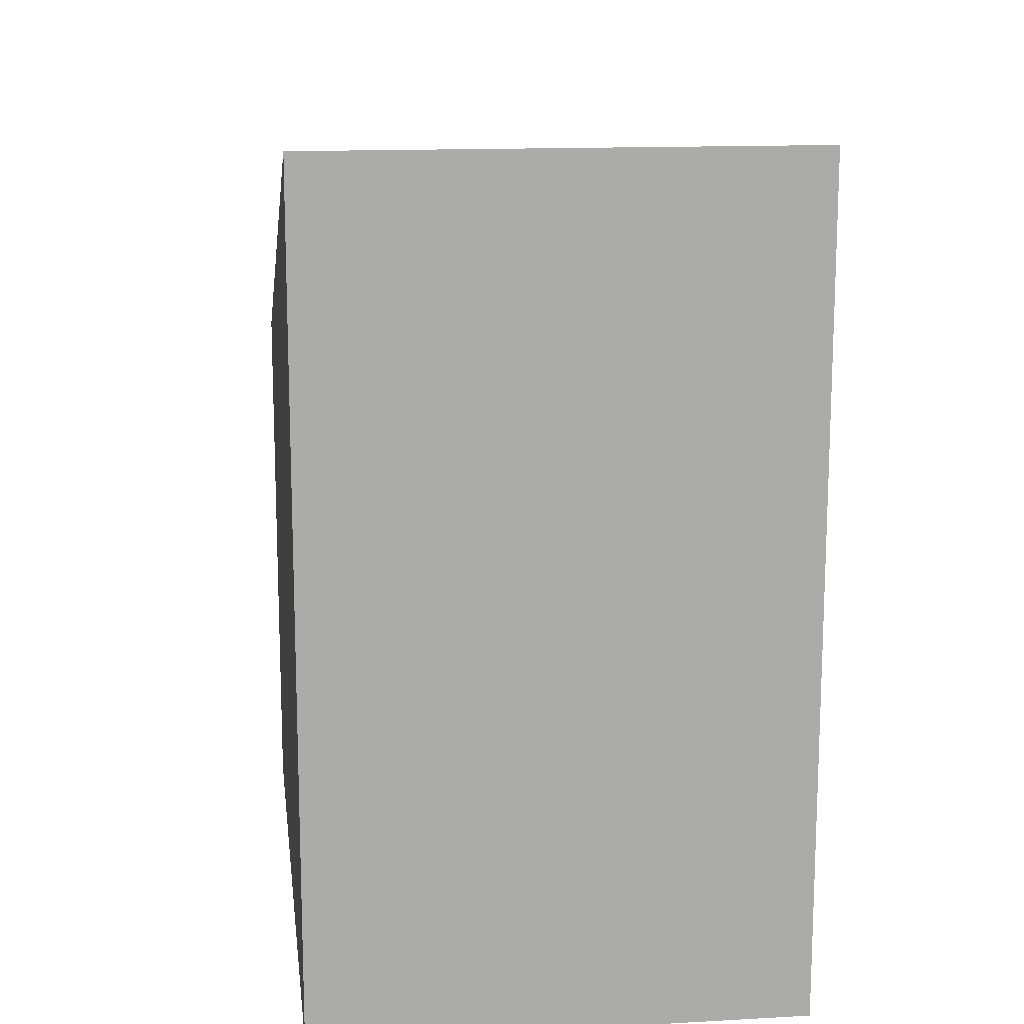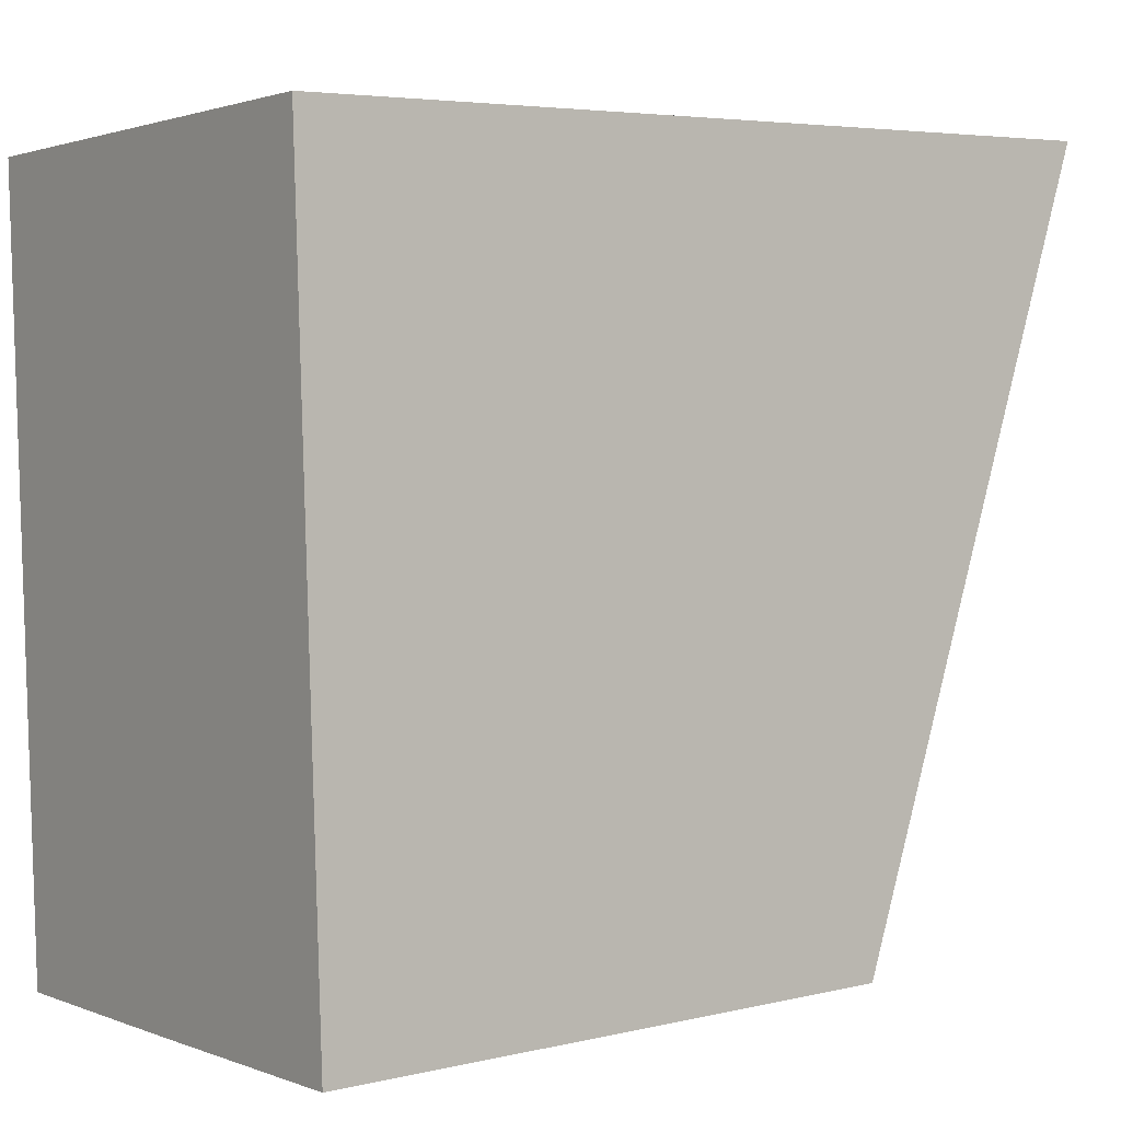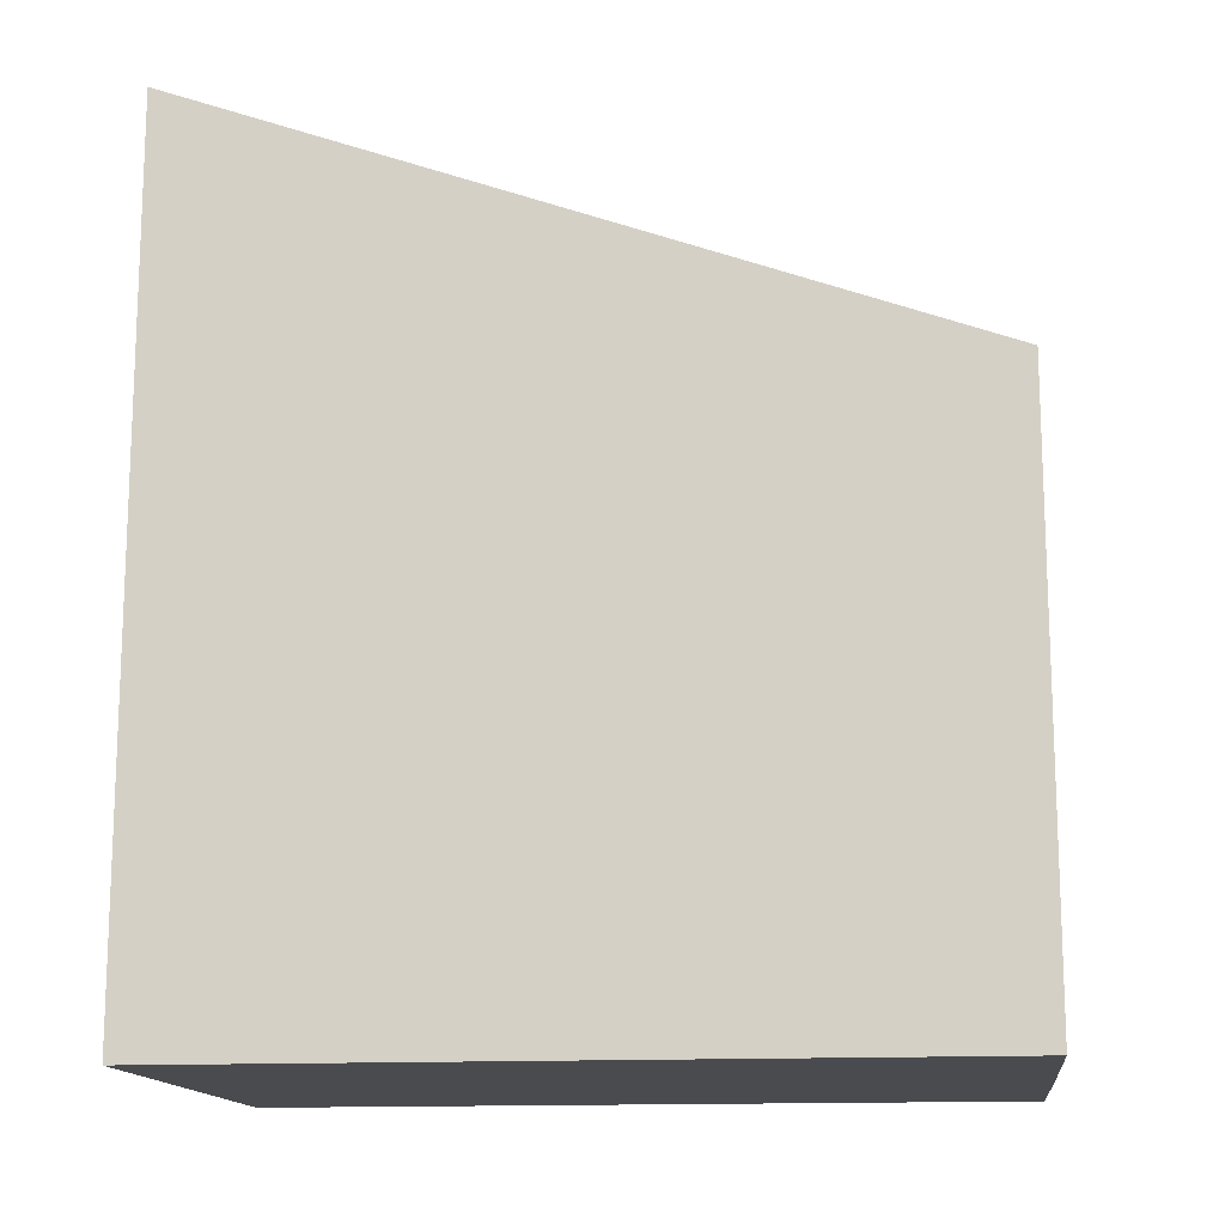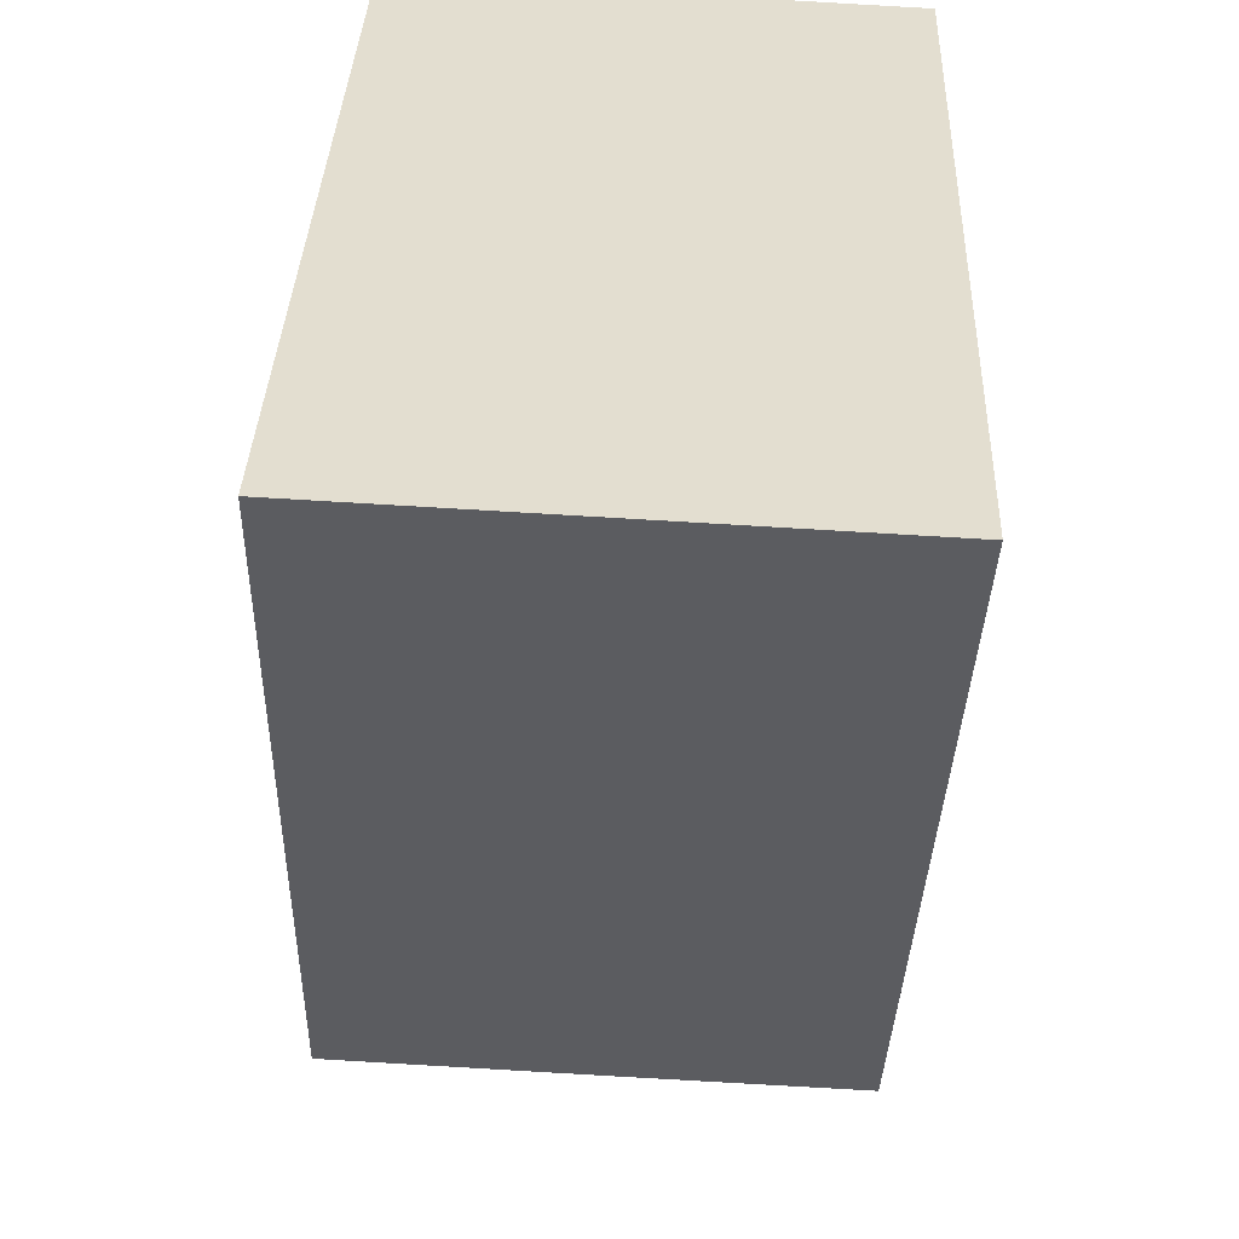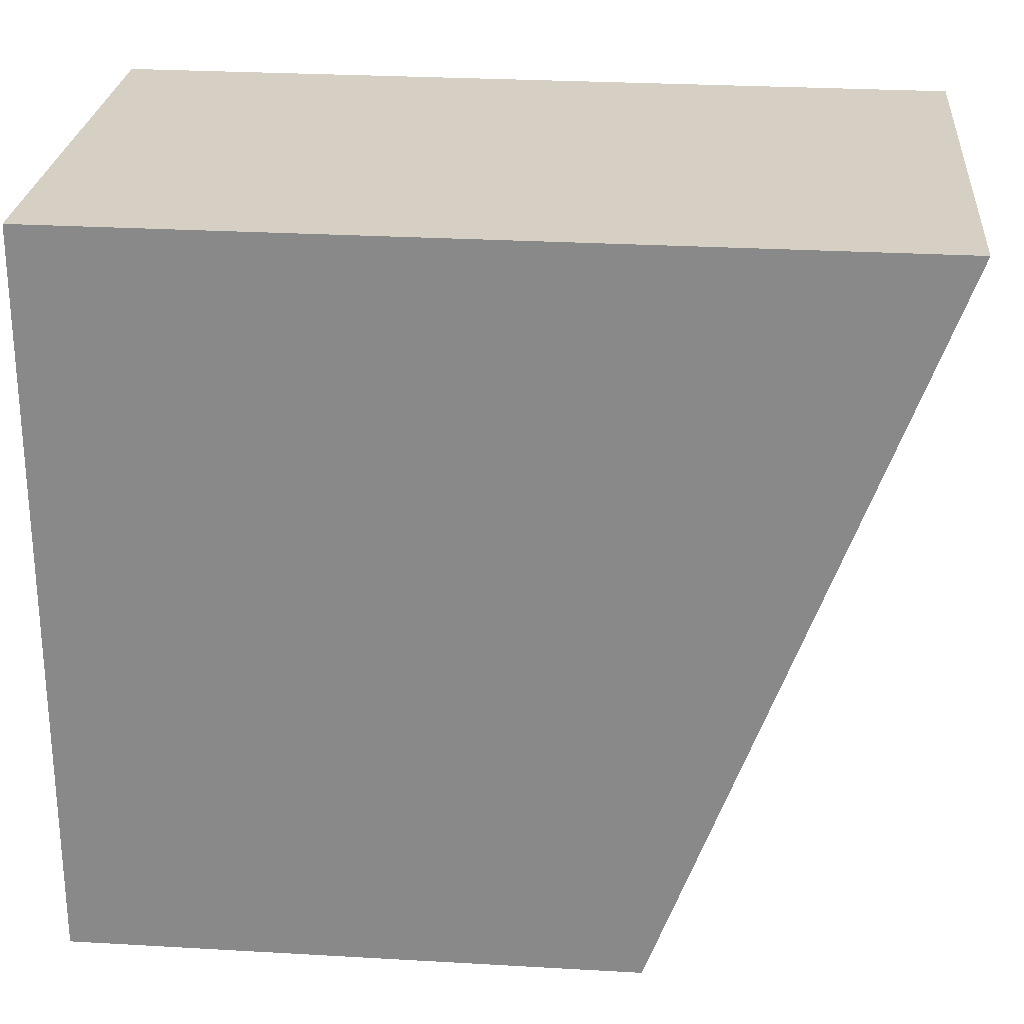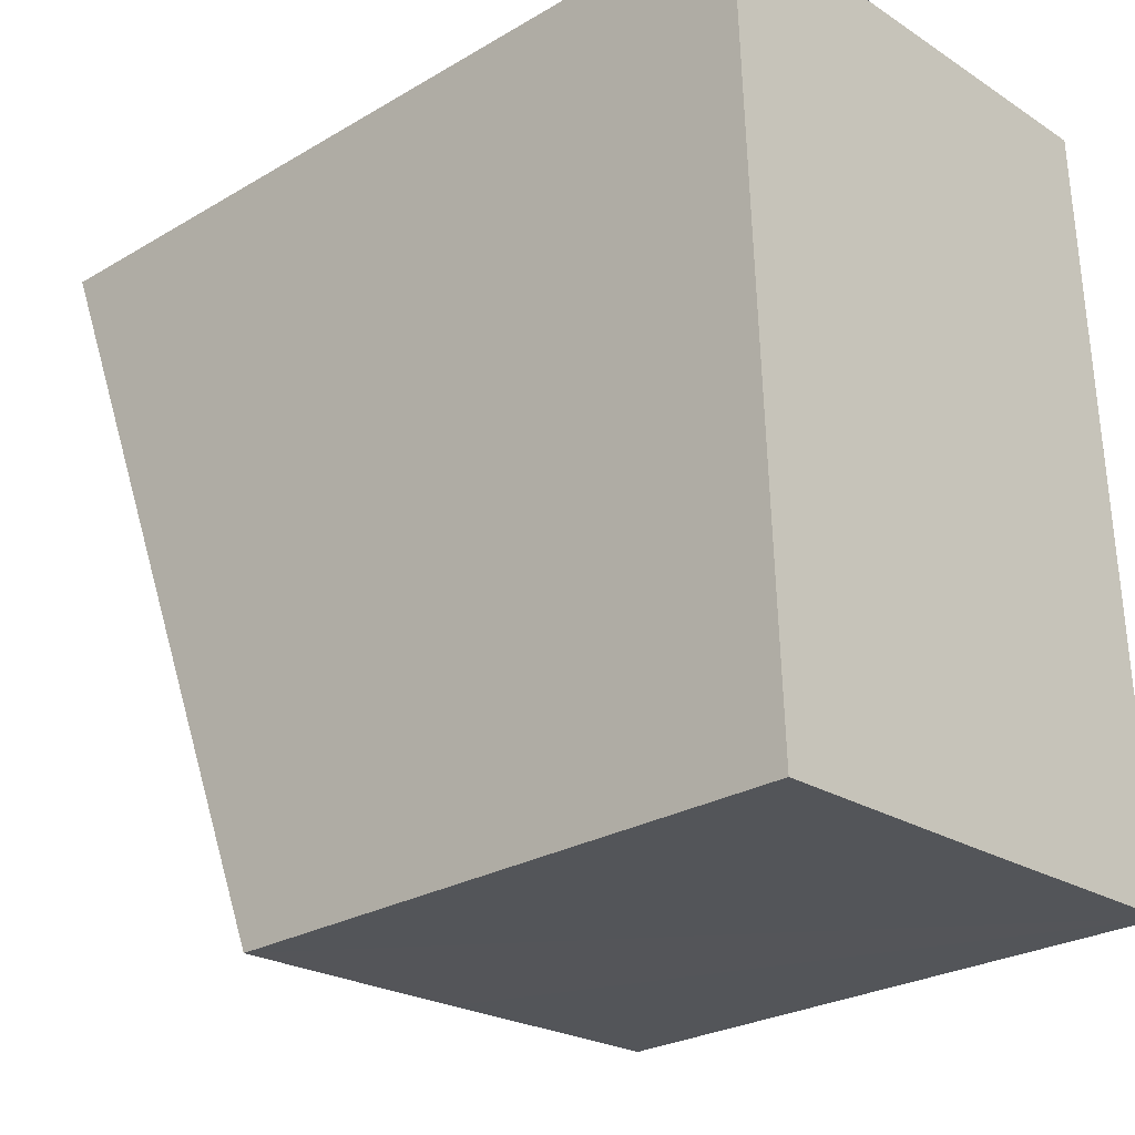
<metadata>
{"format":"obj","ext":"obj","renderer":"f3d","projection":"perspective","resolution":1024,"background":"white","views":[{"elev":14.0,"azim":-9.6,"up":"+Y"},{"elev":4.8,"azim":53.2,"up":"+Z"},{"elev":-14.3,"azim":94.4,"up":"+Y"},{"elev":35.2,"azim":-177.9,"up":"+Z"},{"elev":28.6,"azim":94.9,"up":"+Z"},{"elev":-26.4,"azim":-47.3,"up":"+Z"}]}
</metadata>
<code>
v  3.758 7.853 -10.22
v  6.847 10.72 -2.071
v  7.187 7.856 -10.06
v  6.746 11.58 0.307
v  0 11.57 7.085e-16
v  2.749 7.853 -10.26
v  2.674 7.854 -10.27
v  0.43 7.856 -10.36
v  7.187 6.162e-16 -10.06
v  0.43 6.341e-16 -10.36
v  3.758 6.258e-16 -10.22
v  2.674 6.286e-16 -10.27
v  2.749 6.284e-16 -10.26
v  0 0 0
v  6.746 -1.88e-17 0.307
v  6.847 1.268e-16 -2.071
g defaultobject
f 1 2 3
f 2 1 4
f 4 1 5
f 5 1 6
f 5 6 7
f 5 7 8
f 9 1 3
f 1 9 6
f 6 9 7
f 7 9 8
f 8 9 10
f 10 9 11
f 10 11 12
f 12 11 13
f 8 14 5
f 14 8 10
f 5 15 4
f 15 5 14
f 15 2 4
f 2 15 3
f 3 15 9
f 9 15 16
f 16 11 9
f 11 16 13
f 13 16 12
f 12 16 10
f 10 16 14
f 14 16 15

</code>
